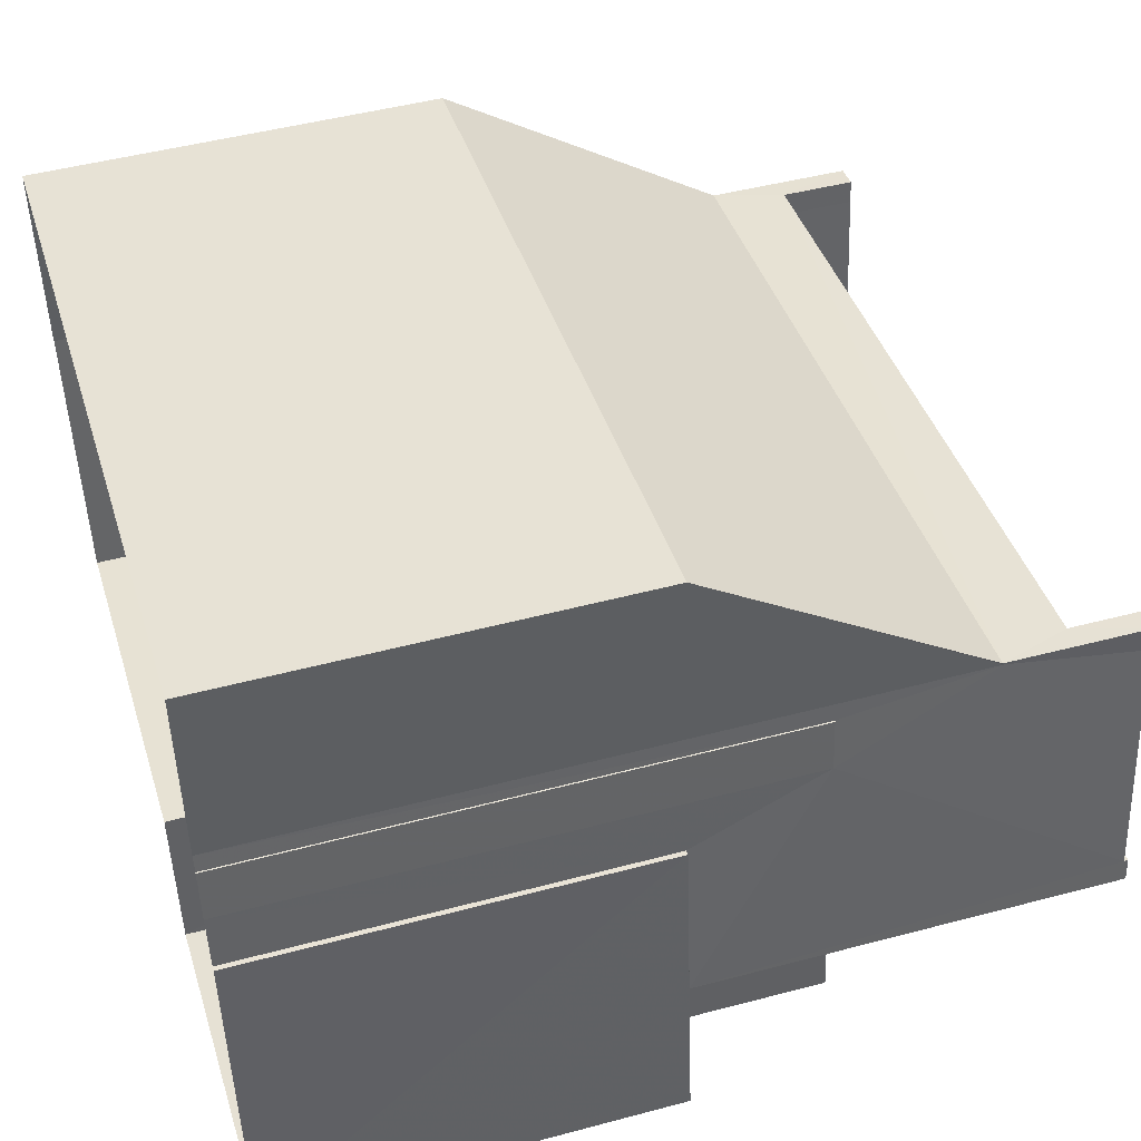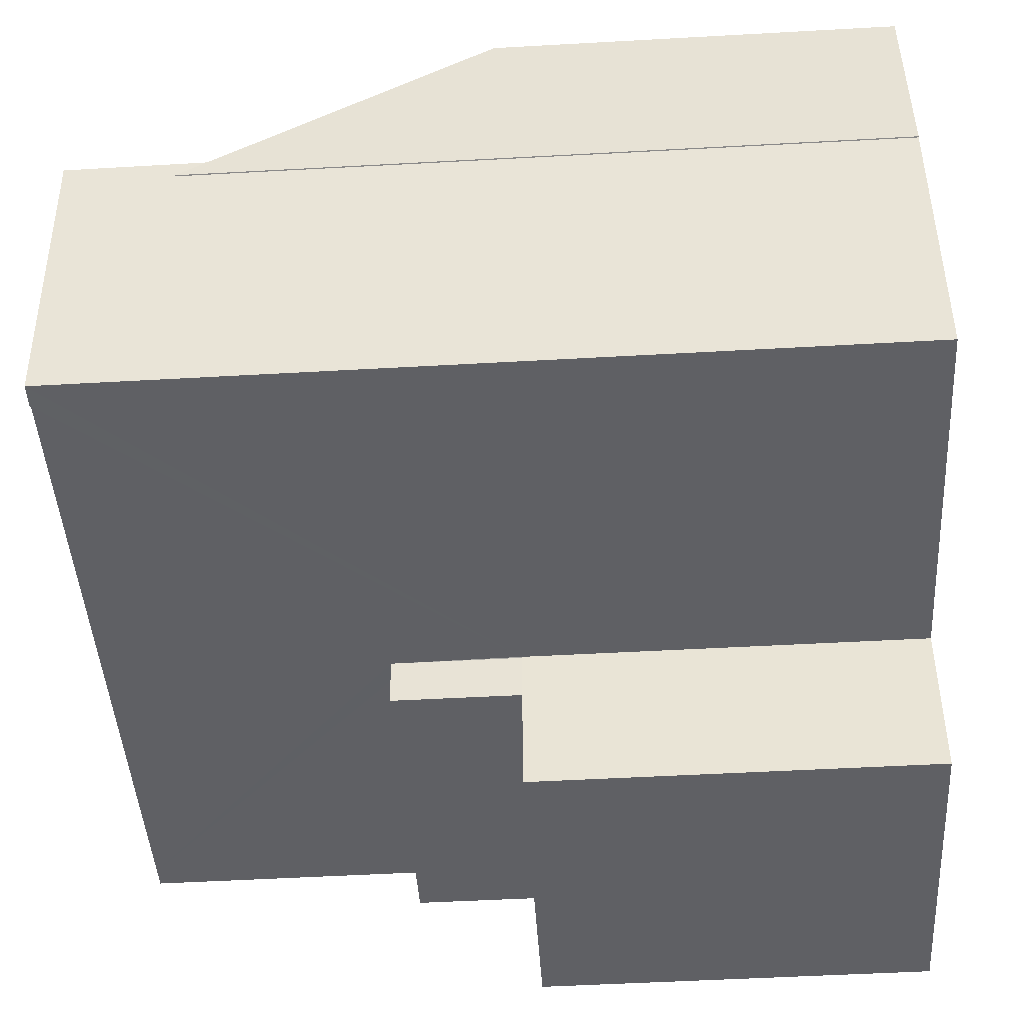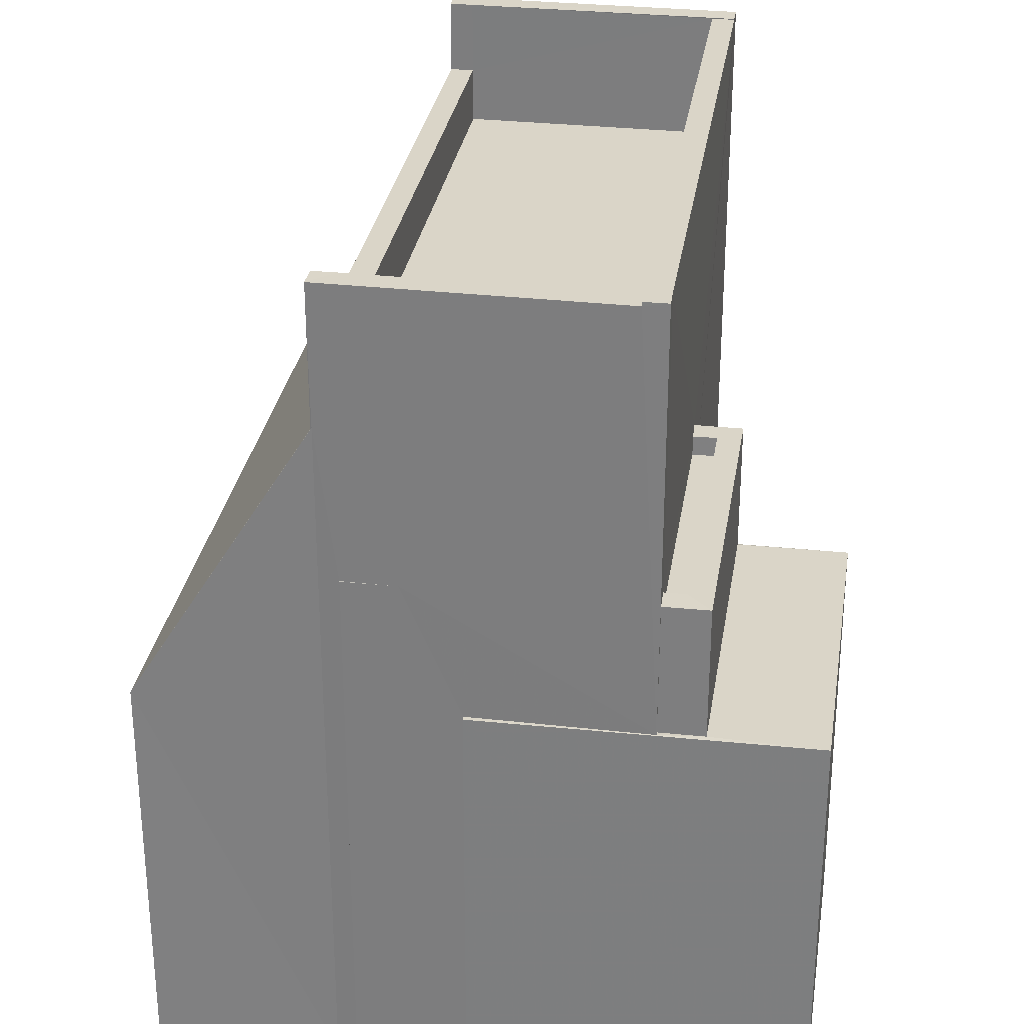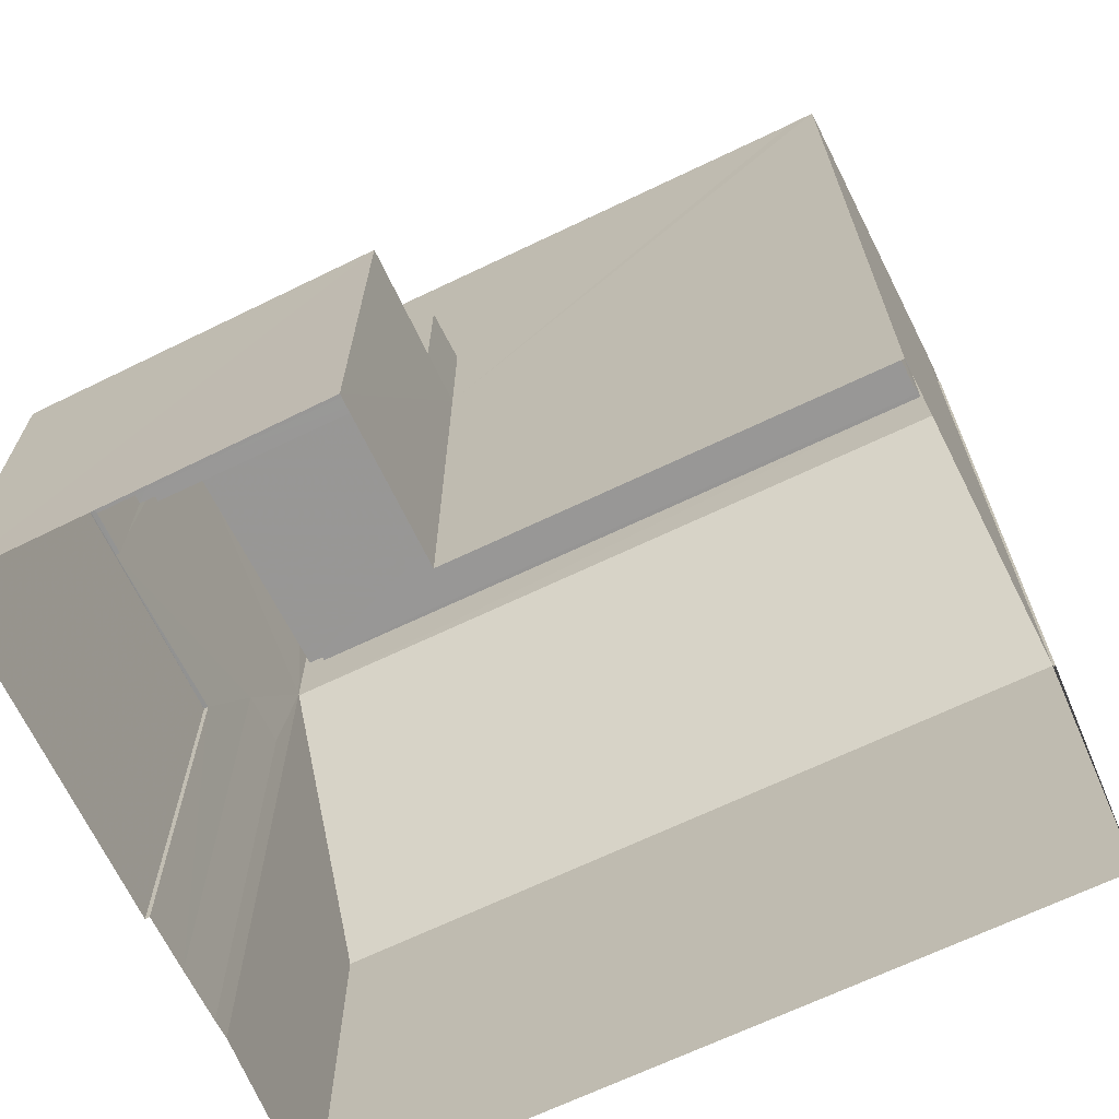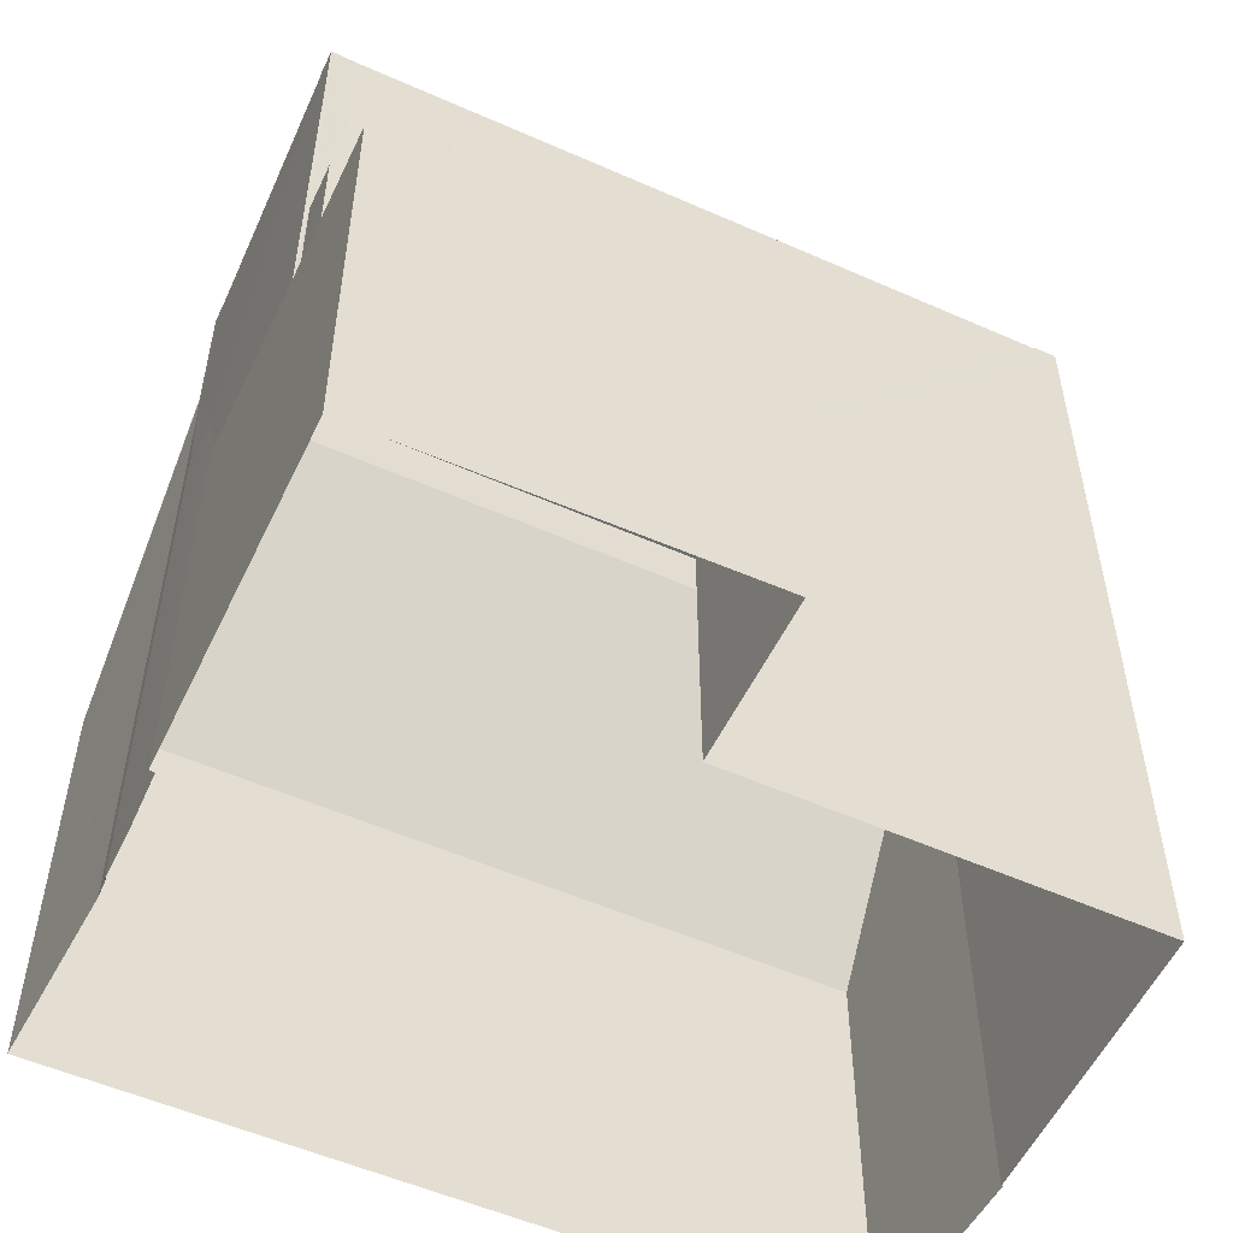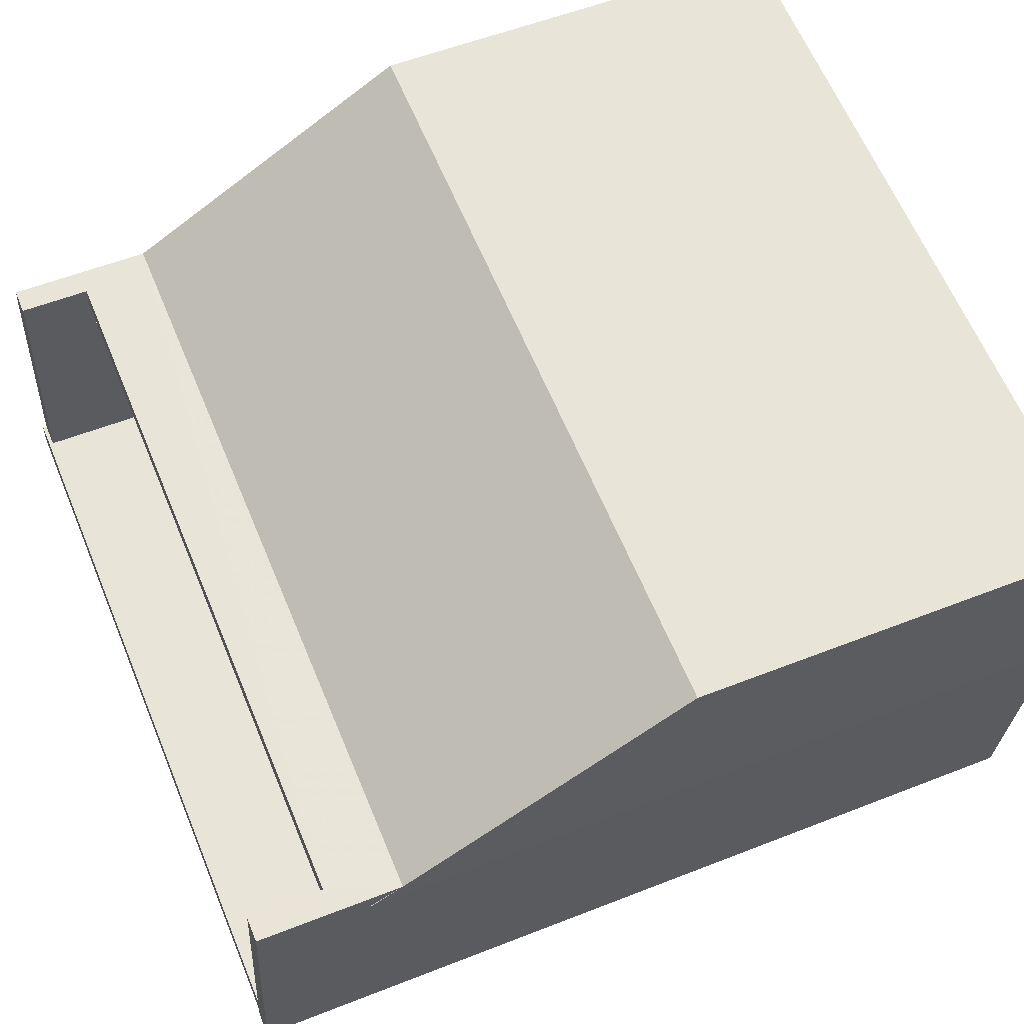
<metadata>
{"format":"obj","ext":"obj","renderer":"f3d","projection":"perspective","resolution":1024,"background":"white","views":[{"elev":47.5,"azim":-106.7,"up":"+Y"},{"elev":-51.3,"azim":93.5,"up":"+Y"},{"elev":29.3,"azim":-88.3,"up":"+Z"},{"elev":-68.2,"azim":18.8,"up":"+Z"},{"elev":-53.8,"azim":-32.0,"up":"+Z"},{"elev":55.1,"azim":67.4,"up":"+Y"}]}
</metadata>
<code>
v -8.921e+04 -9.985e+04 5.66
v -8.92e+04 -9.985e+04 5.659
v -8.921e+04 -9.985e+04 5.66
v -8.92e+04 -9.986e+04 5.659
v -8.92e+04 -9.986e+04 5.659
v -8.921e+04 -9.986e+04 5.661
v -8.921e+04 -9.986e+04 5.66
v -8.921e+04 -9.986e+04 5.66
v -8.92e+04 -9.986e+04 5.66
v -8.92e+04 -9.986e+04 5.66
v -8.92e+04 -9.986e+04 5.66
v -8.921e+04 -9.986e+04 5.66
v -8.921e+04 -9.985e+04 5.66
v -8.921e+04 -9.985e+04 5.66
v -8.921e+04 -9.985e+04 16.06
v -8.921e+04 -9.985e+04 16.06
v -8.921e+04 -9.985e+04 16.06
v -8.921e+04 -9.985e+04 16.06
v -8.92e+04 -9.986e+04 16.12
v -8.92e+04 -9.986e+04 16.12
v -8.92e+04 -9.986e+04 16.12
v -8.92e+04 -9.986e+04 16.12
v -8.92e+04 -9.986e+04 16.12
v -8.92e+04 -9.986e+04 16.12
v -8.92e+04 -9.986e+04 15.2
v -8.92e+04 -9.986e+04 15.2
v -8.921e+04 -9.985e+04 15.2
v -8.921e+04 -9.985e+04 15.2
v -8.921e+04 -9.986e+04 16.11
v -8.921e+04 -9.986e+04 16.11
v -8.92e+04 -9.986e+04 16.11
v -8.92e+04 -9.986e+04 16.11
v -8.921e+04 -9.986e+04 16.06
v -8.921e+04 -9.986e+04 16.06
v -8.921e+04 -9.986e+04 10.8
v -8.921e+04 -9.986e+04 10.8
v -8.921e+04 -9.986e+04 10.8
v -8.92e+04 -9.986e+04 10.8
v -8.92e+04 -9.986e+04 10.8
v -8.92e+04 -9.986e+04 10.8
v -8.92e+04 -9.986e+04 10.8
v -8.921e+04 -9.986e+04 10.8
v -8.921e+04 -9.986e+04 10.8
v -8.921e+04 -9.986e+04 10.8
v -8.921e+04 -9.985e+04 14.5
v -8.92e+04 -9.986e+04 14.5
v -8.92e+04 -9.986e+04 14.5
v -8.921e+04 -9.986e+04 14.5
v -8.92e+04 -9.986e+04 16.12
v -8.92e+04 -9.986e+04 16.12
v -8.921e+04 -9.986e+04 16.11
v -8.921e+04 -9.986e+04 16.11
v -8.921e+04 -9.986e+04 12.45
v -8.921e+04 -9.985e+04 12.45
v -8.921e+04 -9.985e+04 12.45
v -8.92e+04 -9.986e+04 14.72
v -8.92e+04 -9.986e+04 14.33
v -8.92e+04 -9.986e+04 14.72
v -8.92e+04 -9.985e+04 10.81
v -8.921e+04 -9.985e+04 14.33
v -8.921e+04 -9.985e+04 10.81
v -8.921e+04 -9.985e+04 14.35
v -8.921e+04 -9.986e+04 12.2
v -8.921e+04 -9.986e+04 12.2
v -8.921e+04 -9.986e+04 12.2
v -8.921e+04 -9.986e+04 12.2
v -8.921e+04 -9.986e+04 12.45
v -8.921e+04 -9.986e+04 12.45
v -8.921e+04 -9.986e+04 12.45
v -8.92e+04 -9.986e+04 12.45
v -8.921e+04 -9.986e+04 12.45
v -8.92e+04 -9.986e+04 12.45
v -8.921e+04 -9.986e+04 12.45
v -8.921e+04 -9.986e+04 12.45
f 1 2 3
f 2 4 5
f 6 7 8
f 6 9 10
f 9 5 11
f 12 13 14
f 14 3 9
f 8 12 9
f 3 2 9
f 9 2 5
f 6 8 9
f 12 14 9
f 15 16 17
f 18 15 17
f 19 20 21
f 19 22 20
f 23 21 24
f 23 19 21
f 25 26 27
f 28 25 27
f 29 30 31
f 32 29 31
f 33 18 34
f 33 15 18
f 35 36 37
f 38 39 40
f 39 38 41
f 36 42 37
f 42 41 43
f 44 37 43
f 43 41 38
f 37 42 43
f 45 46 47
f 45 48 46
f 22 49 50
f 20 22 50
f 30 51 52
f 30 29 51
f 53 54 55
f 56 57 58
f 56 59 57
f 60 61 62
f 59 61 60
f 57 59 60
f 63 64 65
f 63 66 64
f 67 68 69
f 70 71 72
f 68 73 69
f 74 71 70
f 71 73 72
f 69 73 71
f 12 55 13
f 12 53 55
f 47 25 28
f 45 47 28
f 66 69 64
f 66 67 69
f 10 39 41
f 10 9 39
f 63 65 71
f 74 63 71
f 6 36 7
f 6 42 36
f 34 51 33
f 33 46 48
f 29 32 33
f 51 29 33
f 33 32 46
f 24 21 58
f 24 58 57
f 20 50 58
f 21 20 58
f 58 50 11
f 58 11 5
f 47 46 25
f 26 25 19
f 23 26 19
f 49 22 31
f 22 32 31
f 25 46 32
f 19 32 22
f 25 32 19
f 14 13 55
f 54 14 55
f 17 16 27
f 60 17 27
f 23 24 26
f 60 26 57
f 26 24 57
f 60 27 26
f 38 72 73
f 43 38 73
f 3 61 1
f 3 62 61
f 44 73 68
f 44 43 73
f 61 2 1
f 61 59 2
f 59 56 4
f 2 59 4
f 12 8 35
f 54 3 14
f 35 37 53
f 34 37 52
f 12 35 53
f 62 54 53
f 34 52 51
f 17 60 62
f 62 3 54
f 18 17 62
f 18 62 34
f 34 53 37
f 34 62 53
f 58 4 56
f 58 5 4
f 71 65 64
f 69 71 64
f 68 37 44
f 68 52 37
f 9 11 39
f 11 50 39
f 40 39 70
f 30 52 68
f 31 50 49
f 74 66 63
f 70 31 30
f 30 68 67
f 66 74 67
f 74 70 30
f 39 50 31
f 31 70 39
f 67 74 30
f 41 6 10
f 41 42 6
f 35 7 36
f 35 8 7
f 38 70 72
f 38 40 70
f 27 16 28
f 48 45 28
f 33 48 28
f 28 16 15
f 33 28 15

</code>
